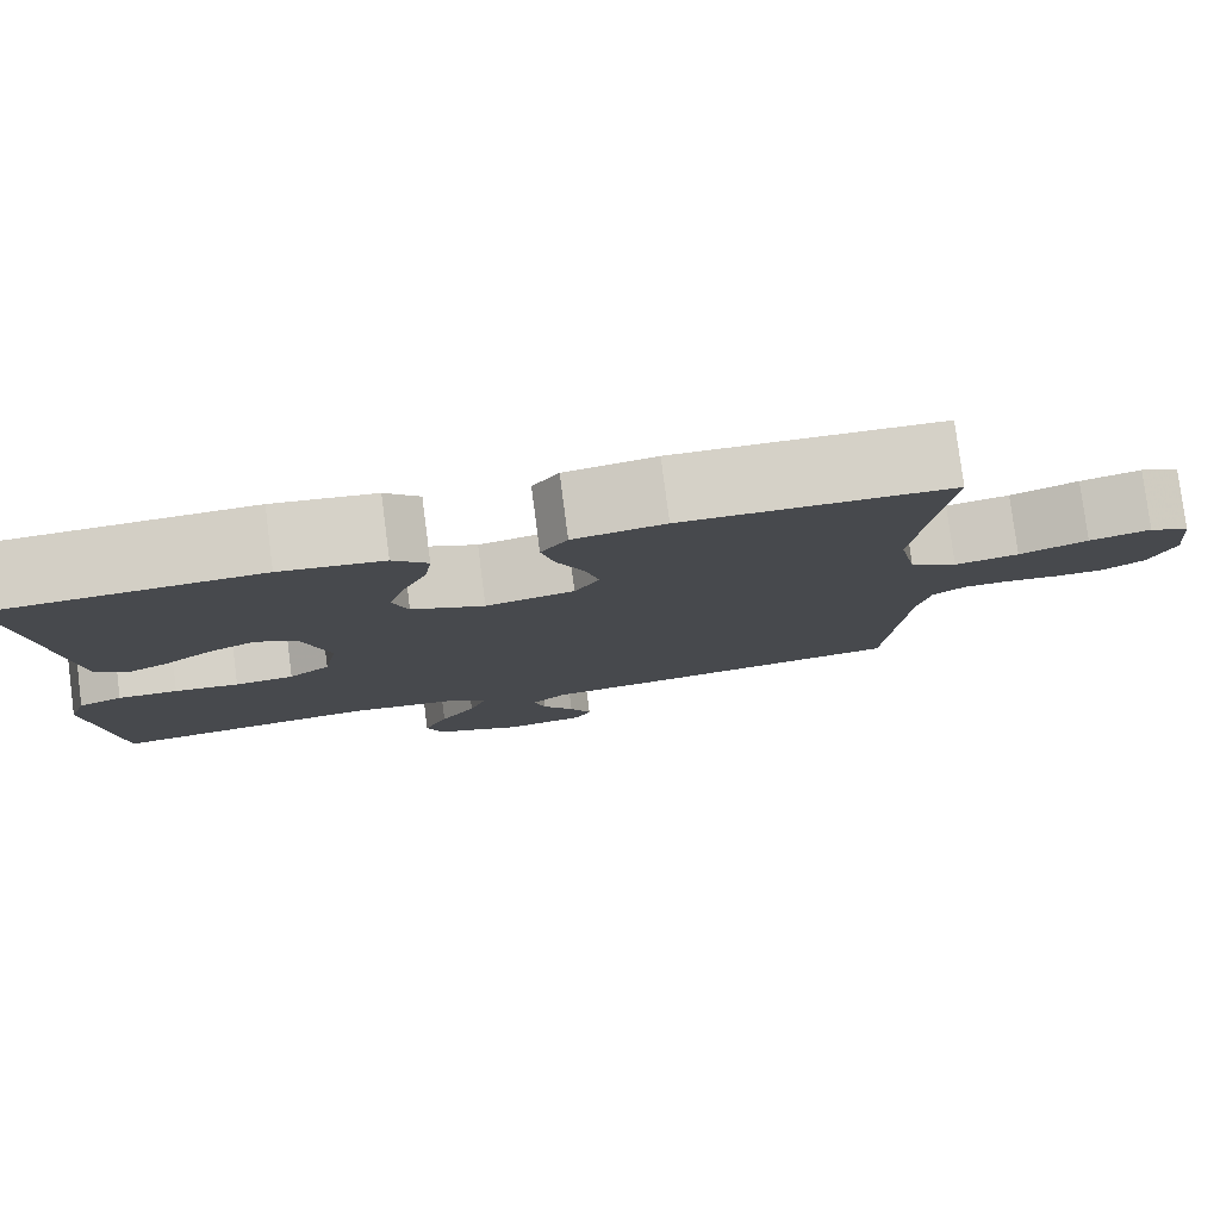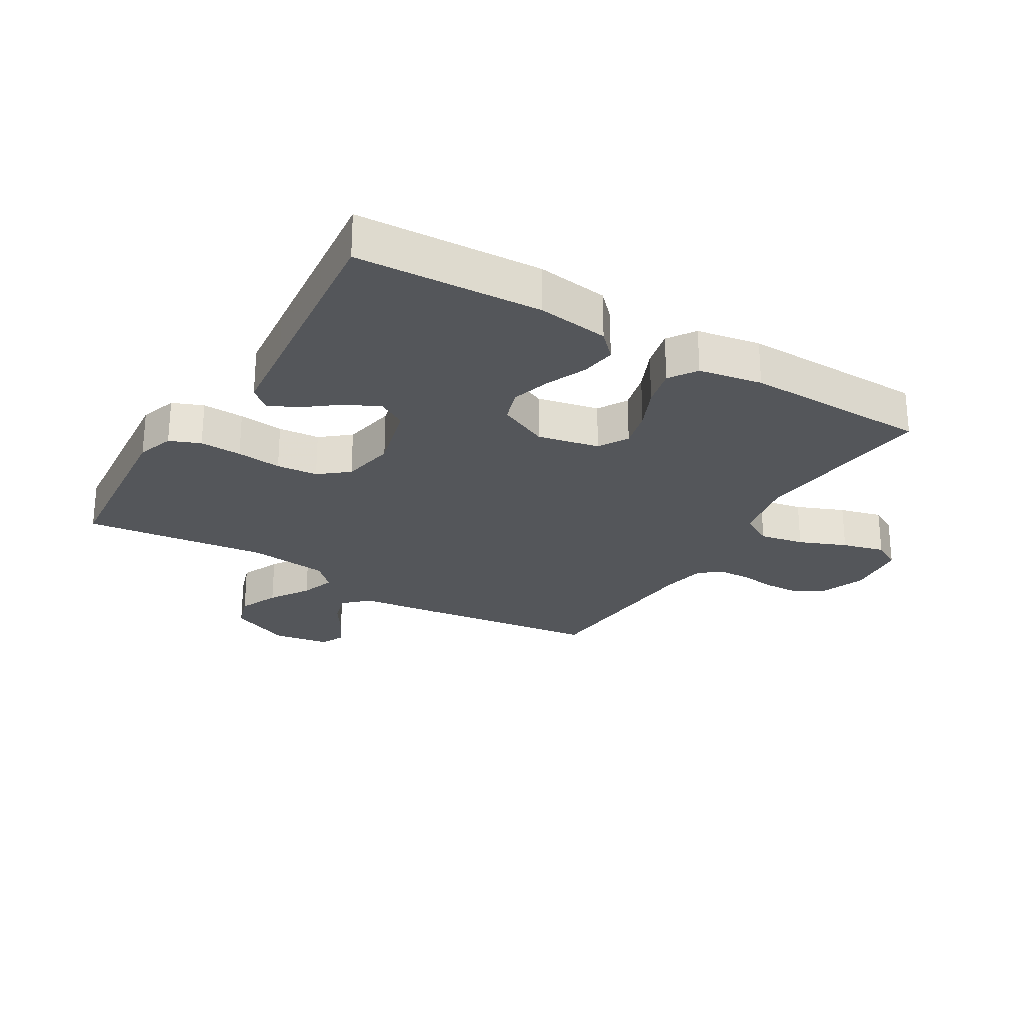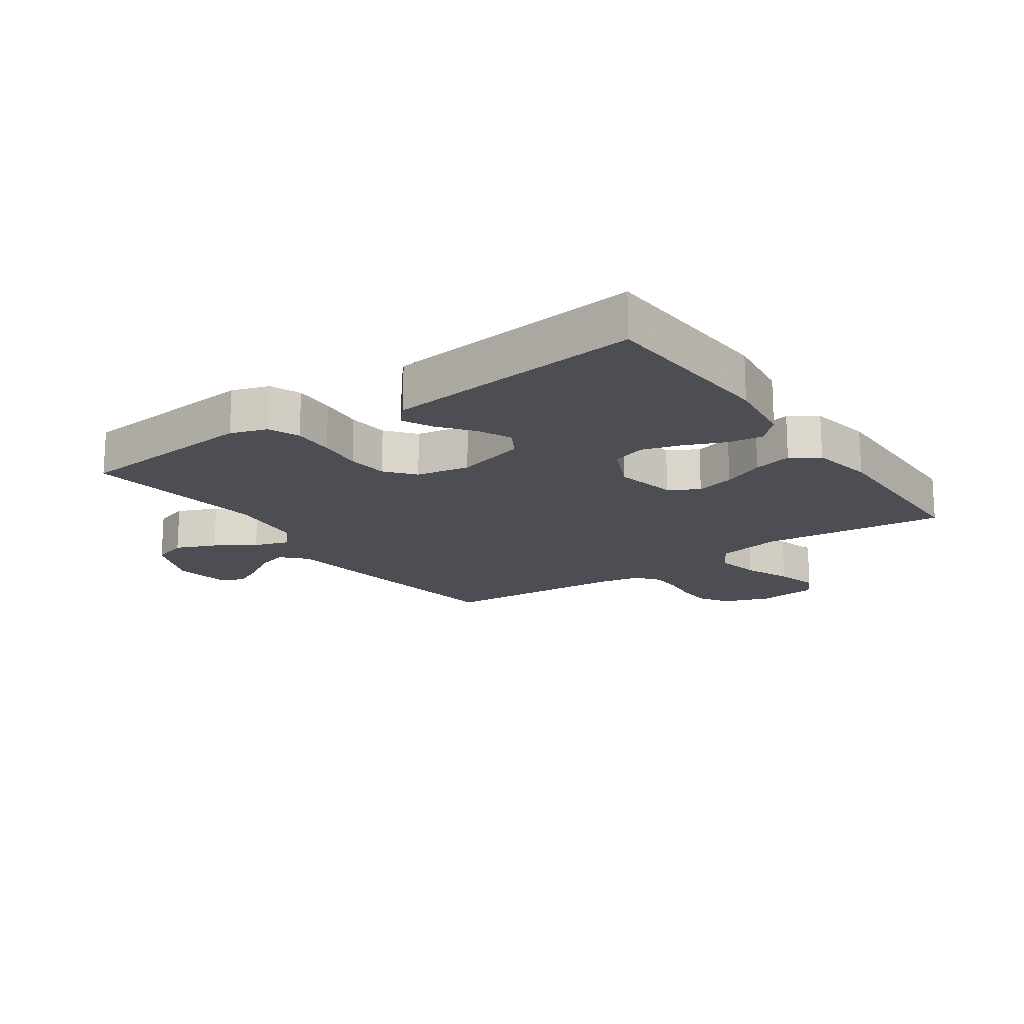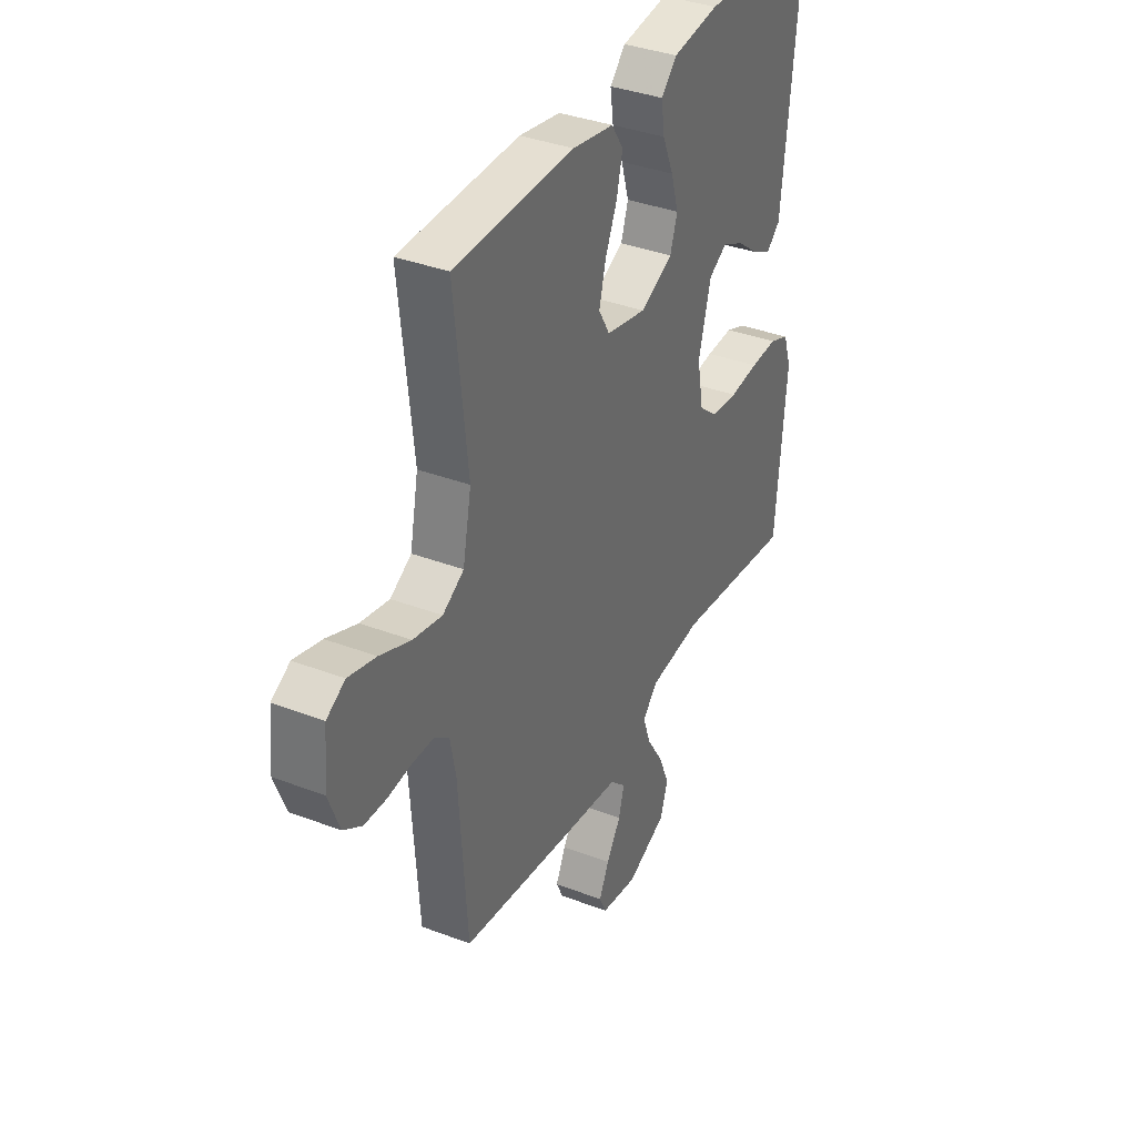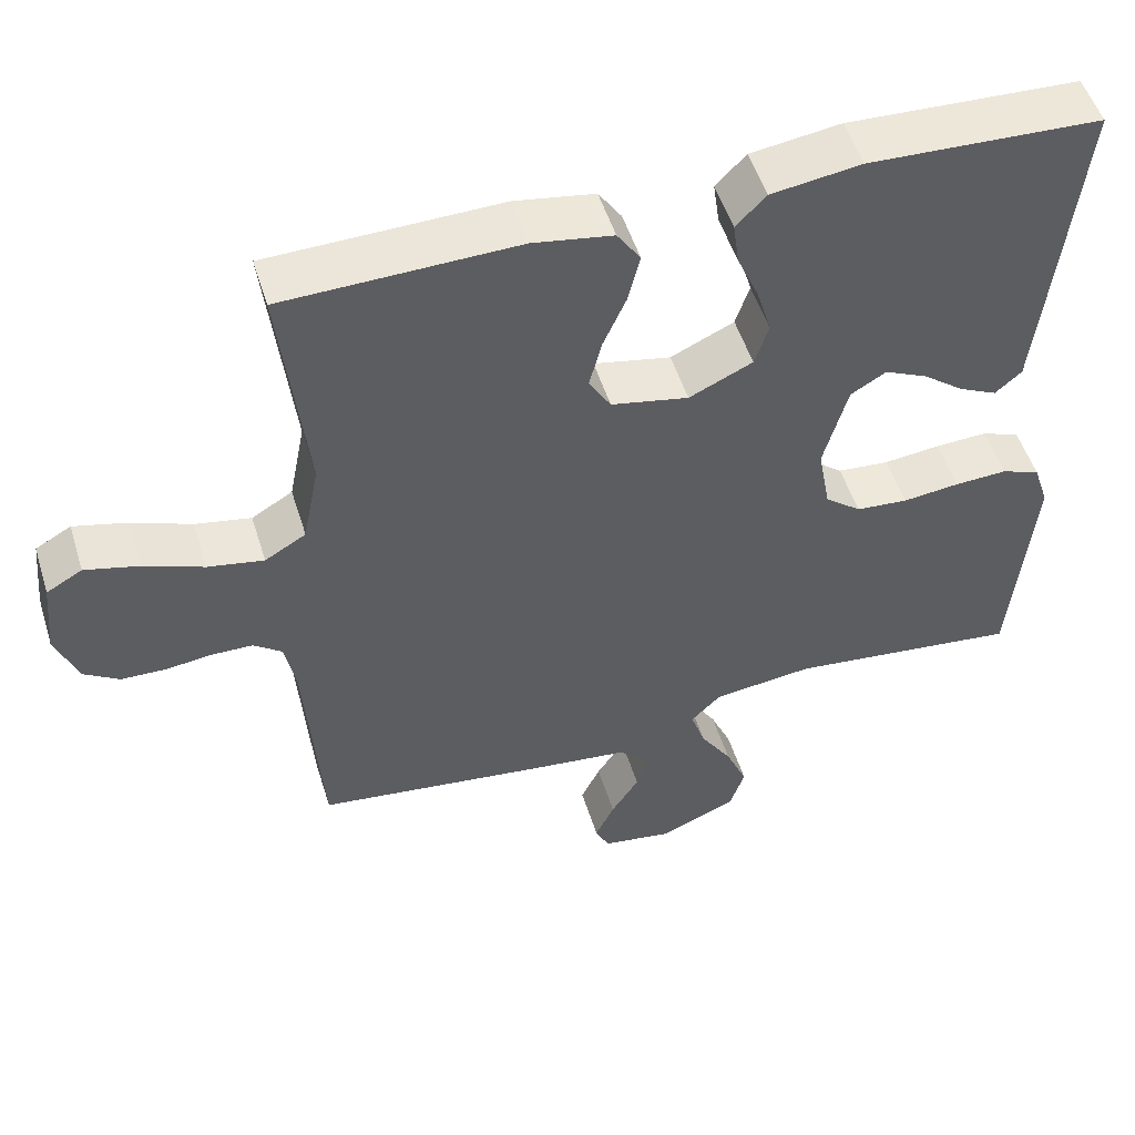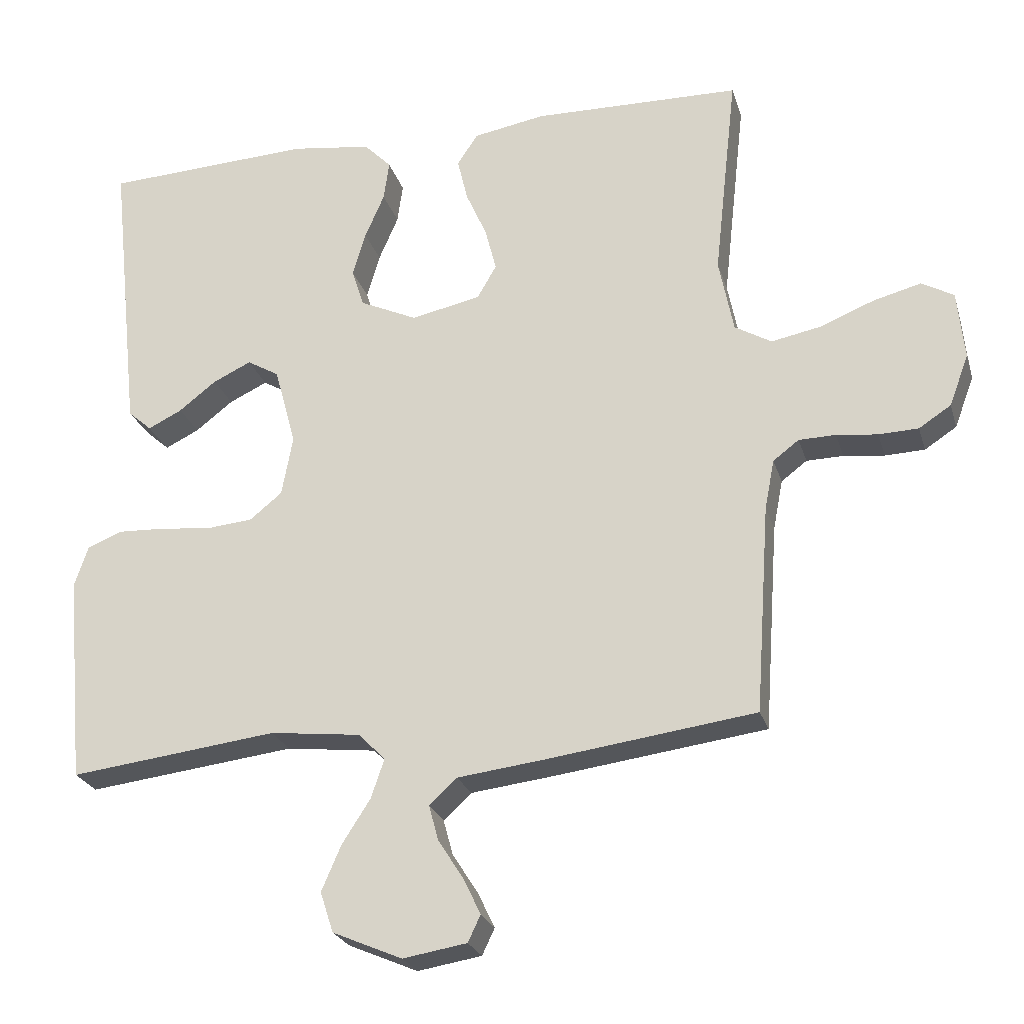
<metadata>
{"format":"obj","ext":"obj","renderer":"f3d","projection":"perspective","resolution":1024,"background":"white","views":[{"elev":79.9,"azim":-7.4,"up":"+Z"},{"elev":-25.7,"azim":-30.9,"up":"+Y"},{"elev":-17.3,"azim":-54.9,"up":"+Y"},{"elev":36.5,"azim":116.4,"up":"+Z"},{"elev":51.9,"azim":162.8,"up":"+Z"},{"elev":-24.6,"azim":15.3,"up":"+Z"}]}
</metadata>
<code>
v -0.5 0.07 0.5
v -0.2 0.07 0.515
v -0.084 0.07 0.499
v -0.045 0.07 0.459
v -0.053 0.07 0.402
v -0.081 0.07 0.337
v -0.1 0.07 0.273
v -0.082 0.07 0.218
v 0 0.07 0.18
v 0.1 0.07 0.201
v 0.128 0.07 0.249
v 0.112 0.07 0.312
v 0.082 0.07 0.38
v 0.067 0.07 0.443
v 0.097 0.07 0.488
v 0.2 0.07 0.506
v 0.5 0.07 0.5
v 0.467 0.07 0.2
v 0.488 0.07 0.093
v 0.541 0.07 0.062
v 0.613 0.07 0.076
v 0.69 0.07 0.107
v 0.759 0.07 0.125
v 0.805 0.07 0.099
v 0.815 0.07 0
v 0.787 0.07 -0.074
v 0.741 0.07 -0.104
v 0.684 0.07 -0.106
v 0.625 0.07 -0.099
v 0.572 0.07 -0.1
v 0.535 0.07 -0.128
v 0.521 0.07 -0.2
v 0.5 0.07 -0.5
v 0.2 0.07 -0.54
v 0.075 0.07 -0.555
v 0.035 0.07 -0.592
v 0.049 0.07 -0.643
v 0.085 0.07 -0.699
v 0.11 0.07 -0.751
v 0.092 0.07 -0.789
v 0 0.07 -0.804
v -0.1 0.07 -0.761
v -0.119 0.07 -0.703
v -0.091 0.07 -0.638
v -0.05 0.07 -0.574
v -0.031 0.07 -0.518
v -0.07 0.07 -0.479
v -0.2 0.07 -0.464
v -0.5 0.07 -0.5
v -0.527 0.07 -0.2
v -0.507 0.07 -0.14
v -0.457 0.07 -0.12
v -0.389 0.07 -0.123
v -0.316 0.07 -0.131
v -0.249 0.07 -0.125
v -0.202 0.07 -0.087
v -0.186 0.07 0
v -0.217 0.07 0.114
v -0.263 0.07 0.141
v -0.318 0.07 0.115
v -0.372 0.07 0.073
v -0.421 0.07 0.049
v -0.455 0.07 0.079
v -0.468 0.07 0.2
v -0.5 0 0.5
v -0.2 0 0.515
v -0.084 0 0.499
v -0.045 0 0.459
v -0.053 0 0.402
v -0.081 0 0.337
v -0.1 0 0.273
v -0.082 0 0.218
v 0 0 0.18
v 0.1 0 0.201
v 0.128 0 0.249
v 0.112 0 0.312
v 0.082 0 0.38
v 0.067 0 0.443
v 0.097 0 0.488
v 0.2 0 0.506
v 0.5 0 0.5
v 0.467 0 0.2
v 0.488 0 0.093
v 0.541 0 0.062
v 0.613 0 0.076
v 0.69 0 0.107
v 0.759 0 0.125
v 0.805 0 0.099
v 0.815 0 0
v 0.787 0 -0.074
v 0.741 0 -0.104
v 0.684 0 -0.106
v 0.625 0 -0.099
v 0.572 0 -0.1
v 0.535 0 -0.128
v 0.521 0 -0.2
v 0.5 0 -0.5
v 0.2 0 -0.54
v 0.075 0 -0.555
v 0.035 0 -0.592
v 0.049 0 -0.643
v 0.085 0 -0.699
v 0.11 0 -0.751
v 0.092 0 -0.789
v 0 0 -0.804
v -0.1 0 -0.761
v -0.119 0 -0.703
v -0.091 0 -0.638
v -0.05 0 -0.574
v -0.031 0 -0.518
v -0.07 0 -0.479
v -0.2 0 -0.464
v -0.5 0 -0.5
v -0.527 0 -0.2
v -0.507 0 -0.14
v -0.457 0 -0.12
v -0.389 0 -0.123
v -0.316 0 -0.131
v -0.249 0 -0.125
v -0.202 0 -0.087
v -0.186 0 0
v -0.217 0 0.114
v -0.263 0 0.141
v -0.318 0 0.115
v -0.372 0 0.073
v -0.421 0 0.049
v -0.455 0 0.079
v -0.468 0 0.2
f 60 61 62 63
f 59 60 63 64
f 51 52 53 54
f 49 50 51 54
f 48 49 54 55
f 47 48 55 56
f 42 43 44 45
f 42 45 46
f 41 42 46
f 40 41 46
f 37 38 39 40
f 37 40 46
f 36 37 46
f 35 36 46
f 32 33 34 35
f 31 32 35 46
f 30 31 46 47
f 26 27 28 29
f 26 29 30
f 25 26 30
f 24 25 30
f 21 22 23 24
f 20 21 24 30
f 19 20 30 47
f 15 16 17 18
f 12 13 14 15
f 11 12 15 18
f 10 11 18 19
f 3 4 5 6
f 3 6 7
f 2 3 7
f 59 64 1 2
f 58 59 2 7
f 57 58 7 8
f 56 57 8 9
f 19 47 56
f 9 10 19 56
f 127 126 125 124
f 128 127 124 123
f 118 117 116 115
f 118 115 114 113
f 119 118 113 112
f 120 119 112 111
f 109 108 107 106
f 110 109 106
f 110 106 105
f 110 105 104
f 104 103 102 101
f 110 104 101
f 110 101 100
f 110 100 99
f 99 98 97 96
f 110 99 96 95
f 111 110 95 94
f 93 92 91 90
f 94 93 90
f 94 90 89
f 94 89 88
f 88 87 86 85
f 94 88 85 84
f 111 94 84 83
f 82 81 80 79
f 79 78 77 76
f 82 79 76 75
f 83 82 75 74
f 70 69 68 67
f 71 70 67
f 71 67 66
f 66 65 128 123
f 71 66 123 122
f 72 71 122 121
f 73 72 121 120
f 120 111 83
f 120 83 74 73
f 1 65 66 2
f 2 66 67 3
f 3 67 68 4
f 4 68 69 5
f 5 69 70 6
f 6 70 71 7
f 7 71 72 8
f 8 72 73 9
f 9 73 74 10
f 10 74 75 11
f 11 75 76 12
f 12 76 77 13
f 13 77 78 14
f 14 78 79 15
f 15 79 80 16
f 16 80 81 17
f 17 81 82 18
f 18 82 83 19
f 19 83 84 20
f 20 84 85 21
f 21 85 86 22
f 22 86 87 23
f 23 87 88 24
f 24 88 89 25
f 25 89 90 26
f 26 90 91 27
f 27 91 92 28
f 28 92 93 29
f 29 93 94 30
f 30 94 95 31
f 31 95 96 32
f 32 96 97 33
f 33 97 98 34
f 34 98 99 35
f 35 99 100 36
f 36 100 101 37
f 37 101 102 38
f 38 102 103 39
f 39 103 104 40
f 40 104 105 41
f 41 105 106 42
f 42 106 107 43
f 43 107 108 44
f 44 108 109 45
f 45 109 110 46
f 46 110 111 47
f 47 111 112 48
f 48 112 113 49
f 49 113 114 50
f 50 114 115 51
f 51 115 116 52
f 52 116 117 53
f 53 117 118 54
f 54 118 119 55
f 55 119 120 56
f 56 120 121 57
f 57 121 122 58
f 58 122 123 59
f 59 123 124 60
f 60 124 125 61
f 61 125 126 62
f 62 126 127 63
f 63 127 128 64
f 64 128 65 1

</code>
